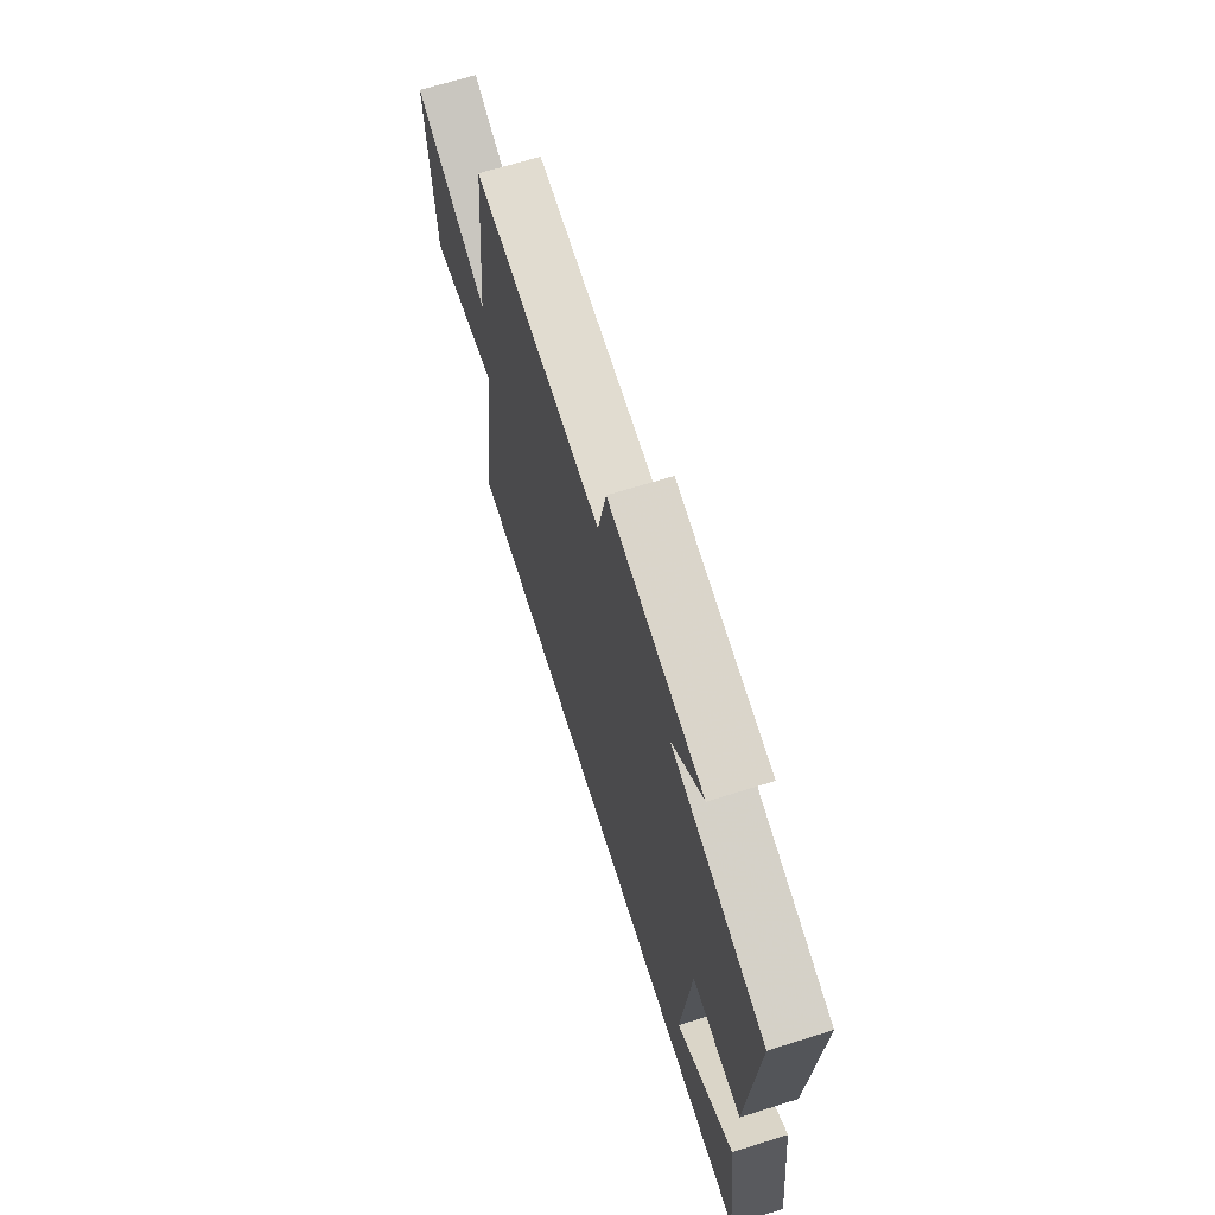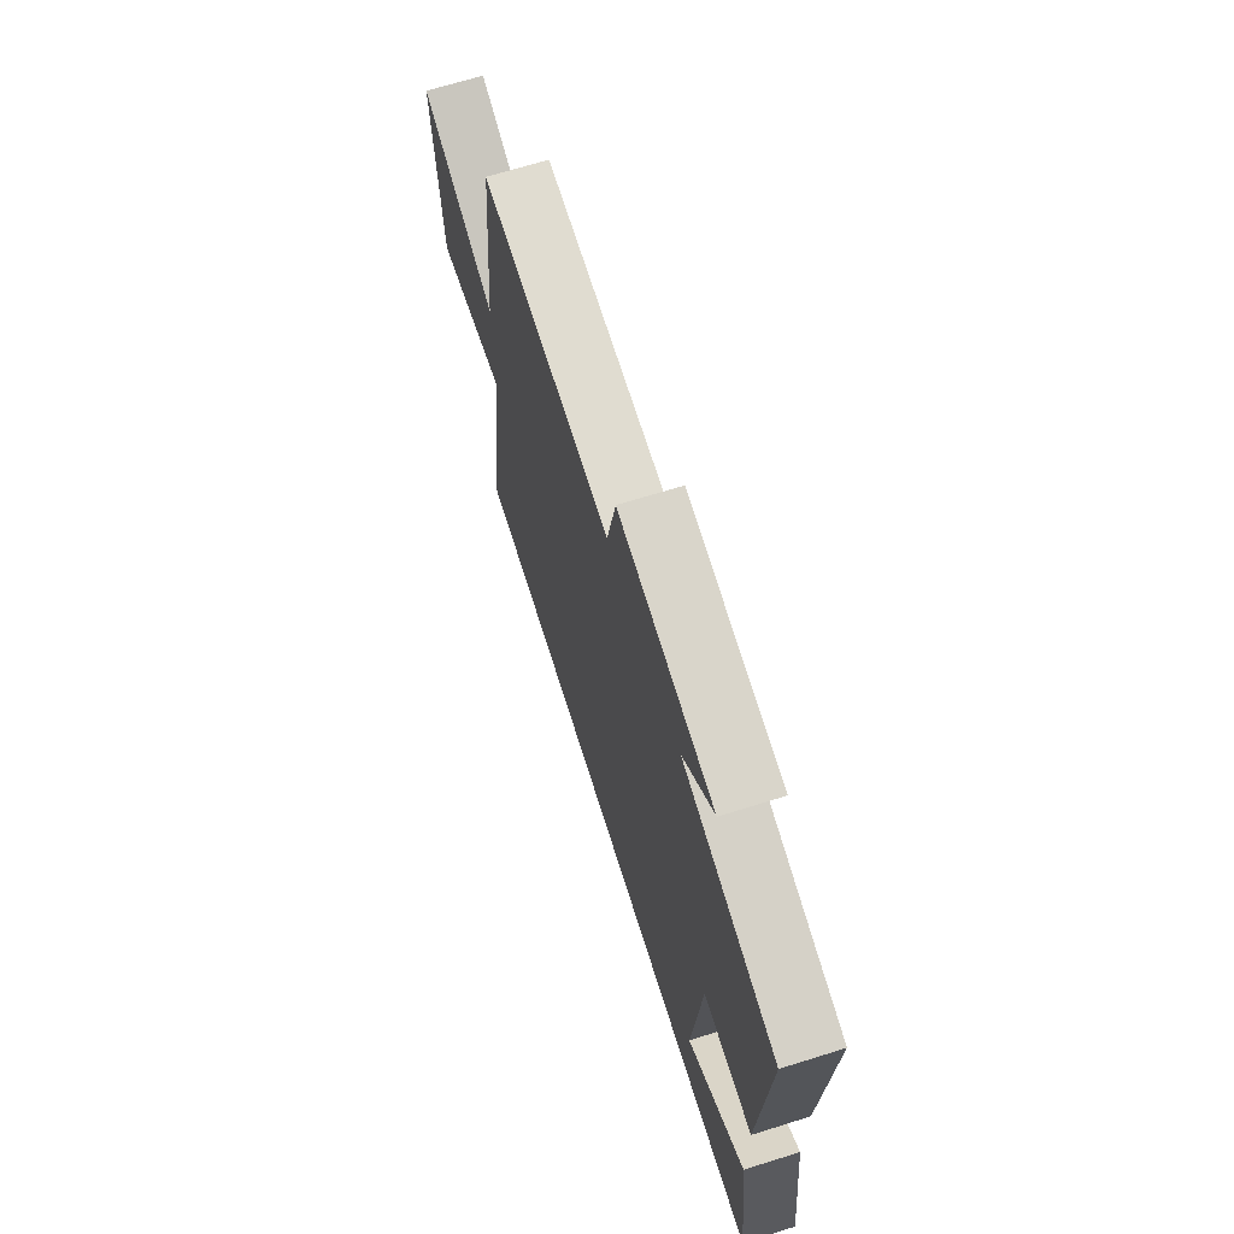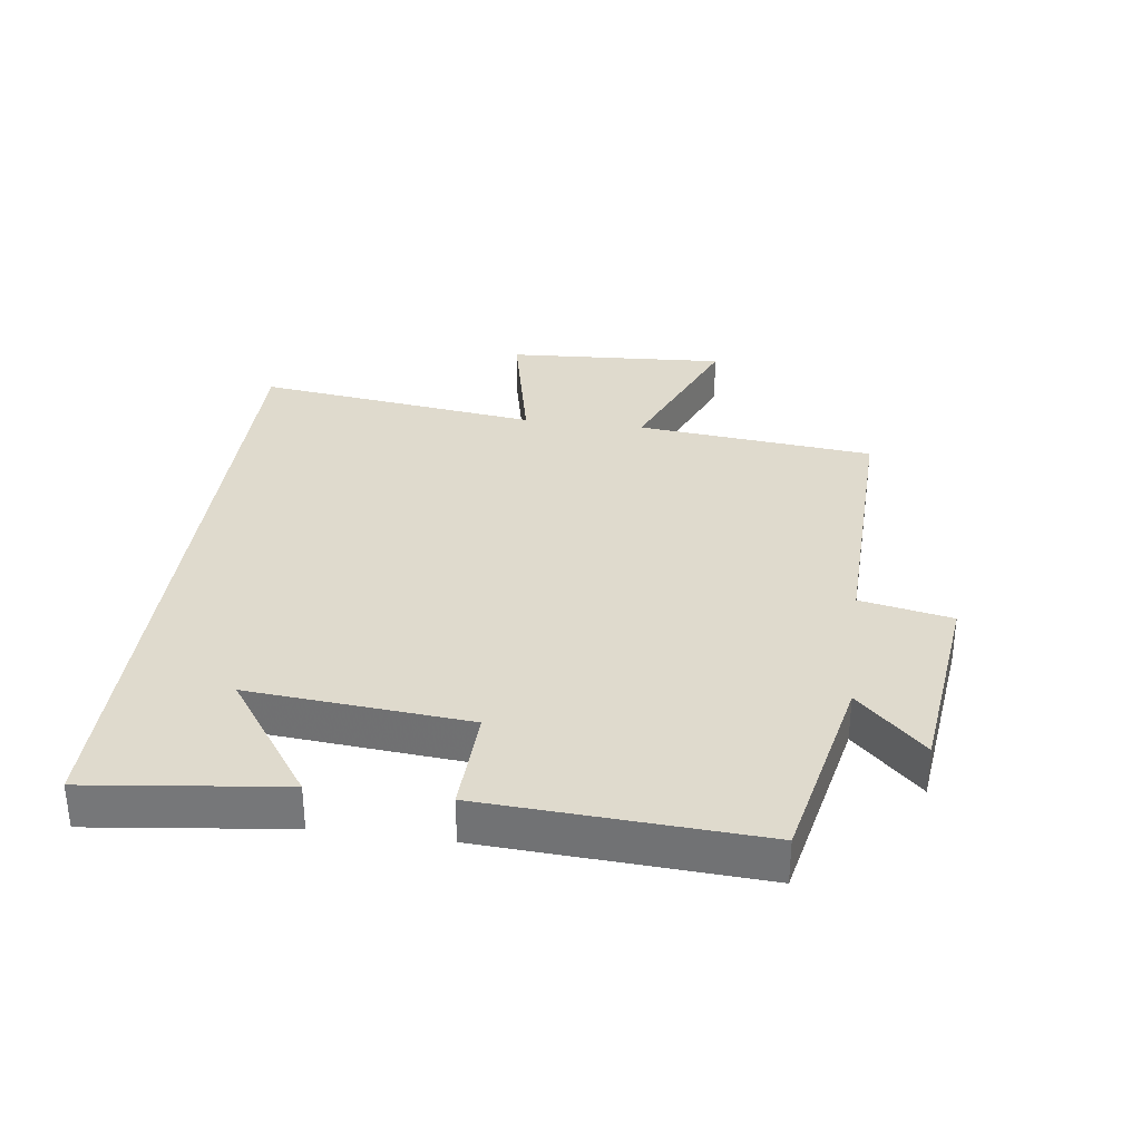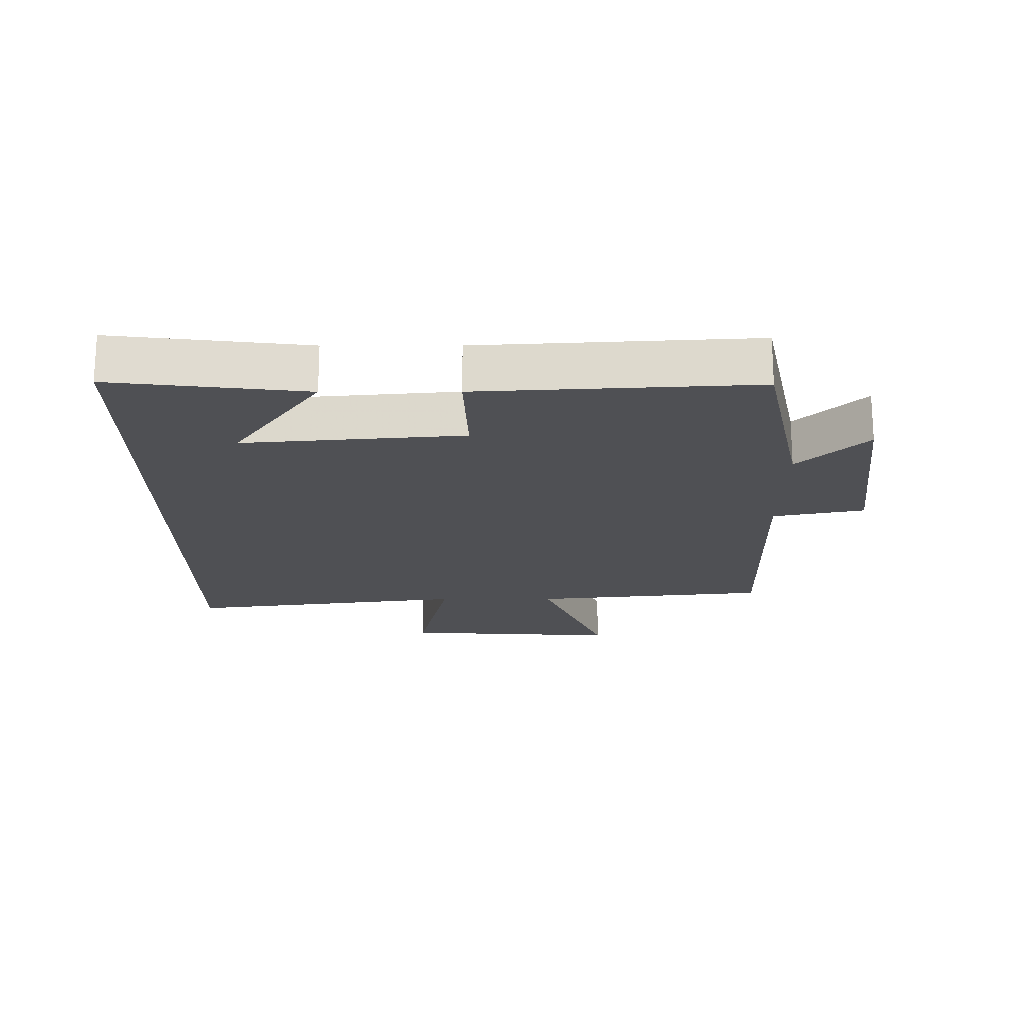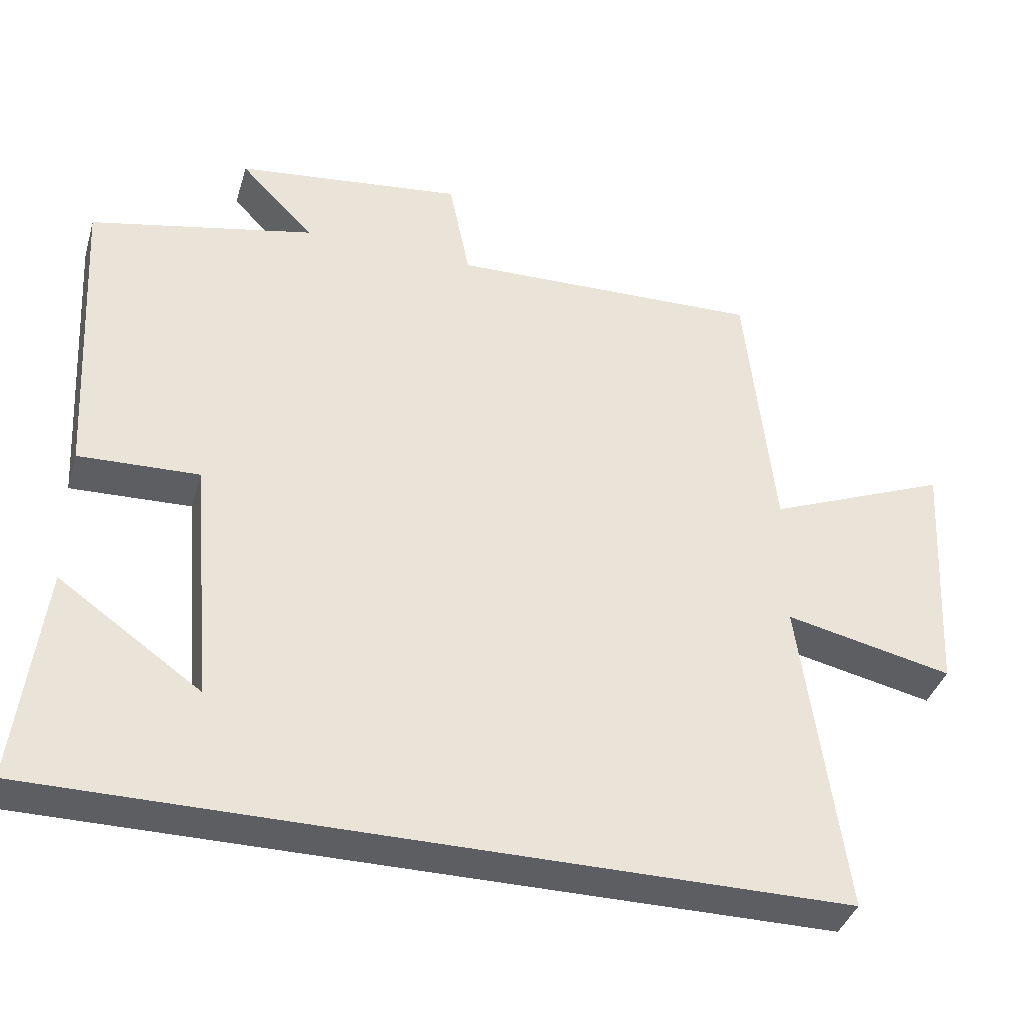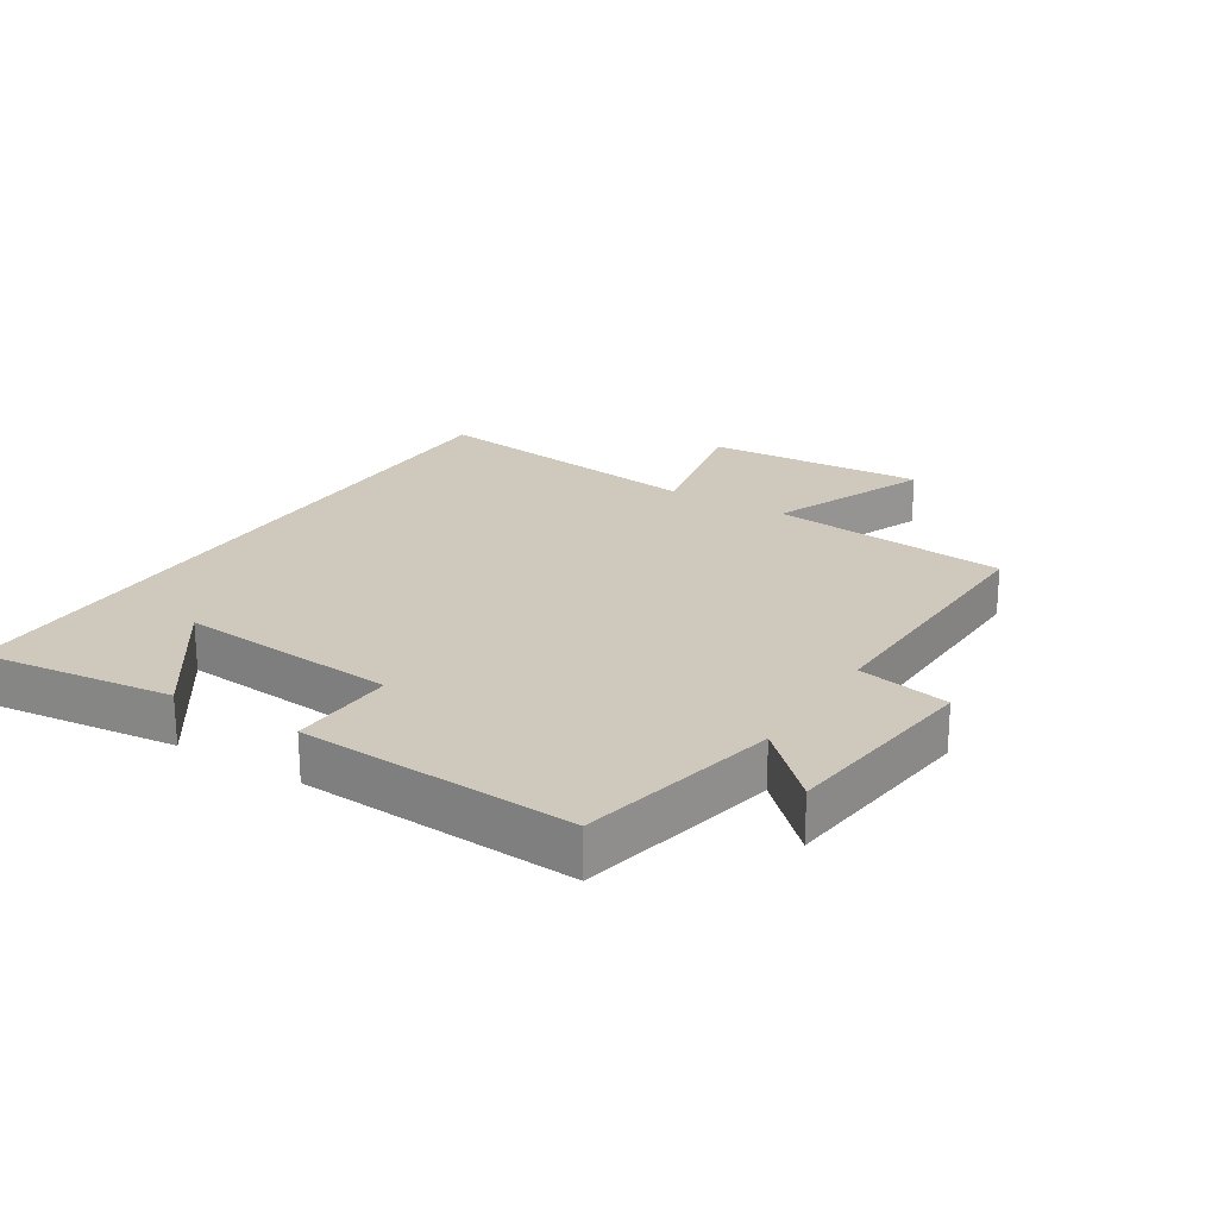
<metadata>
{"format":"obj","ext":"obj","renderer":"f3d","projection":"perspective","resolution":1024,"background":"white","views":[{"elev":68.0,"azim":-107.4,"up":"+Z"},{"elev":68.2,"azim":-107.4,"up":"+Z"},{"elev":32.8,"azim":-82.5,"up":"+Y"},{"elev":-19.2,"azim":-89.9,"up":"+Y"},{"elev":-38.7,"azim":-16.2,"up":"+Z"},{"elev":22.3,"azim":-58.0,"up":"+Y"}]}
</metadata>
<code>
v -0.525 0.07 0.433
v -0.213 0.07 0.5
v -0.316 0.07 0.606
v 0 0.07 0.644
v 0.029 0.07 0.5
v 0.461 0.07 0.512
v 0.5 0.07 0.138
v 0.751 0.07 0.241
v 0.731 0.07 -0.105
v 0.5 0.07 -0.054
v 0.559 0.07 -0.5
v -0.536 0.07 -0.5
v -0.5 0.07 -0.196
v -0.304 0.07 -0.334
v -0.334 0.07 0.01
v -0.5 0.07 0.004
v -0.525 0 0.433
v -0.213 0 0.5
v -0.316 0 0.606
v 0 0 0.644
v 0.029 0 0.5
v 0.461 0 0.512
v 0.5 0 0.138
v 0.751 0 0.241
v 0.731 0 -0.105
v 0.5 0 -0.054
v 0.559 0 -0.5
v -0.536 0 -0.5
v -0.5 0 -0.196
v -0.304 0 -0.334
v -0.334 0 0.01
v -0.5 0 0.004
f 15 16 1 2
f 14 15 2
f 12 13 14
f 10 11 12 14
f 10 14 2
f 7 8 9 10
f 5 6 7 10
f 5 10 2 3
f 3 4 5
f 18 17 32 31
f 18 31 30
f 30 29 28
f 30 28 27 26
f 18 30 26
f 26 25 24 23
f 26 23 22 21
f 19 18 26 21
f 21 20 19
f 1 17 18 2
f 2 18 19 3
f 3 19 20 4
f 4 20 21 5
f 5 21 22 6
f 6 22 23 7
f 7 23 24 8
f 8 24 25 9
f 9 25 26 10
f 10 26 27 11
f 11 27 28 12
f 12 28 29 13
f 13 29 30 14
f 14 30 31 15
f 15 31 32 16
f 16 32 17 1

</code>
